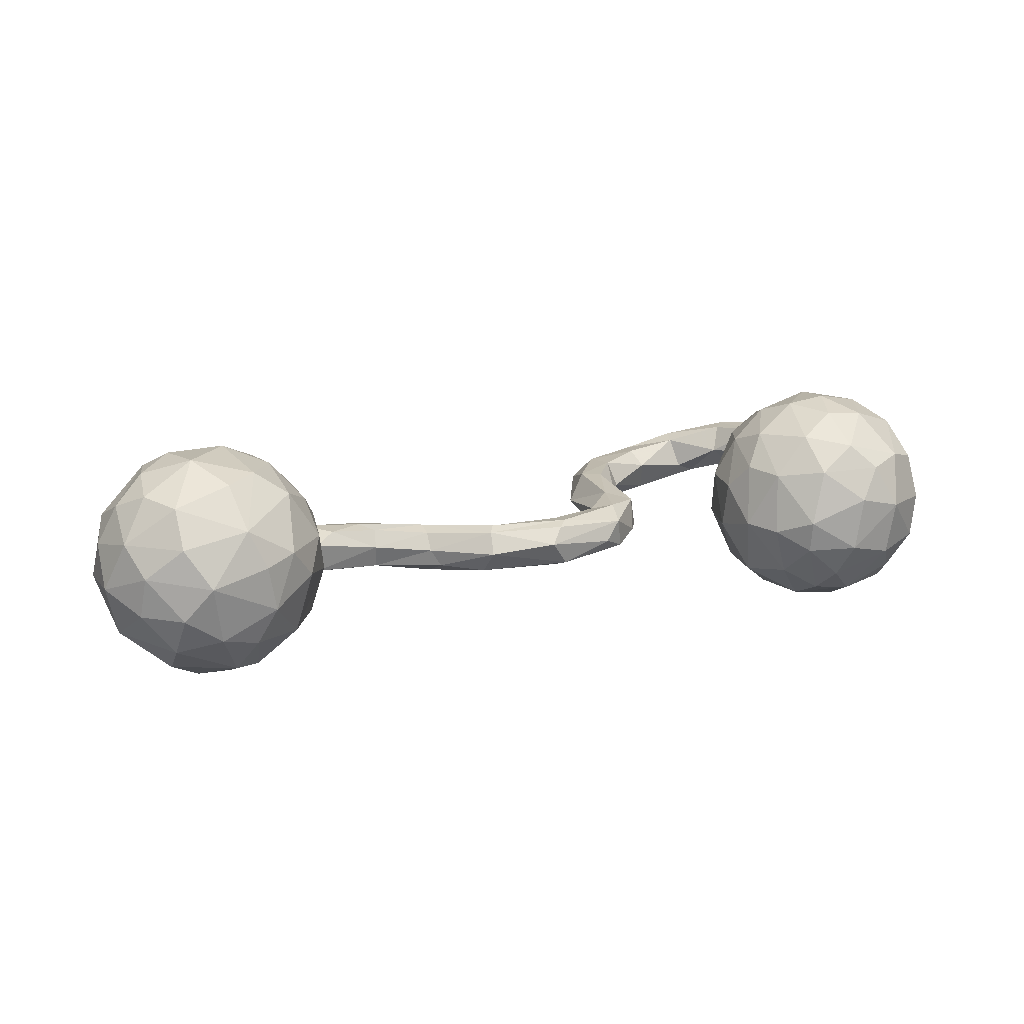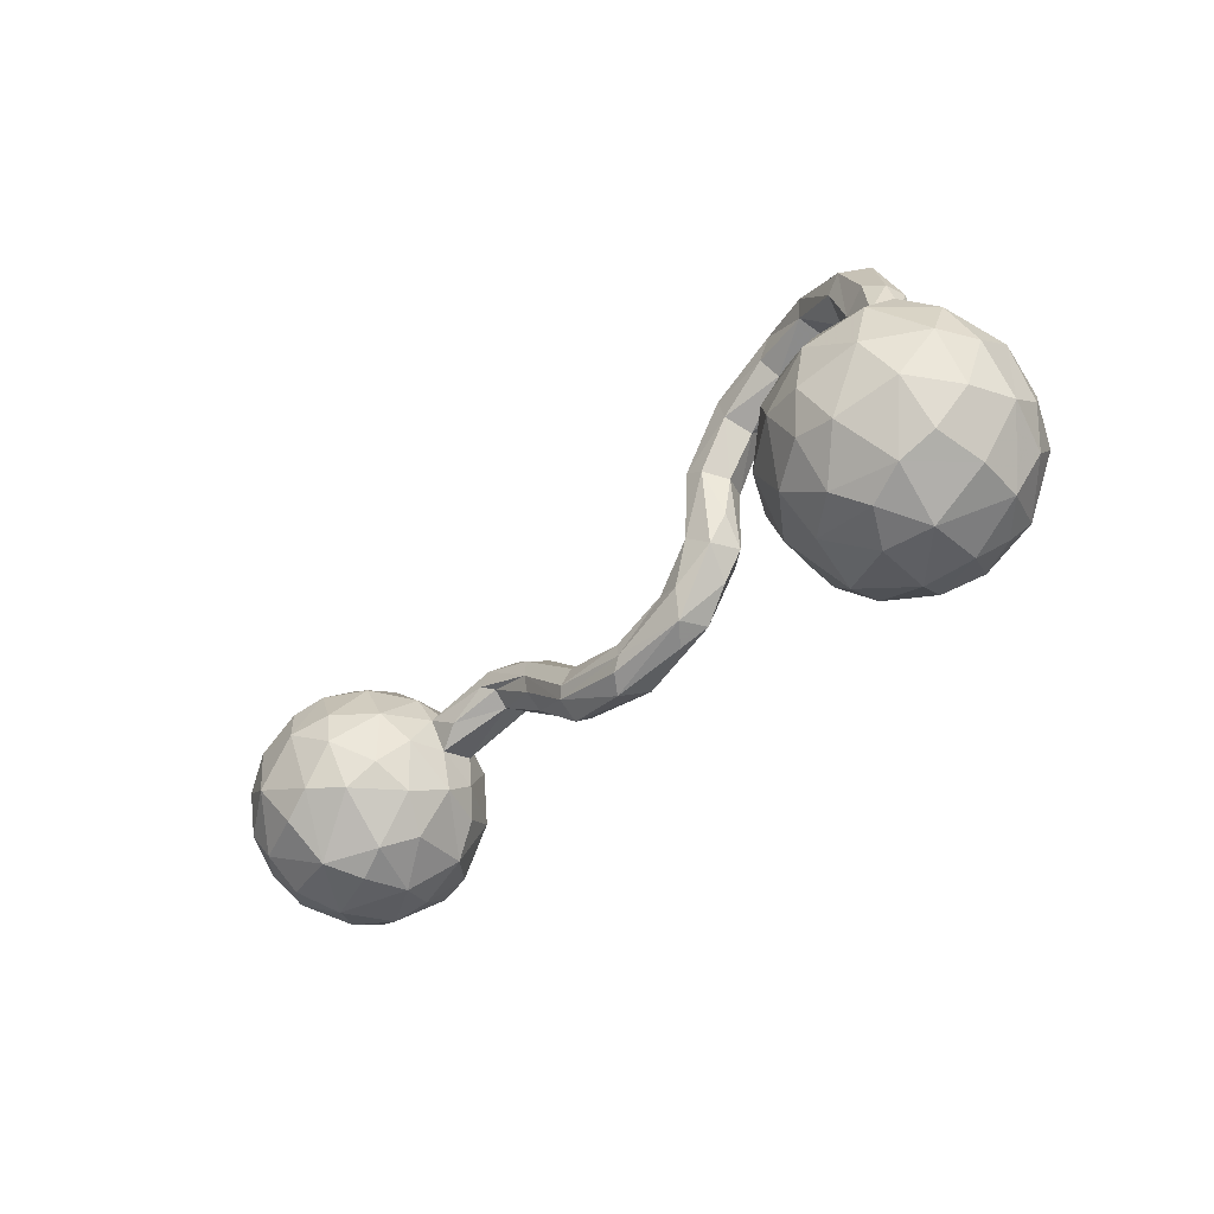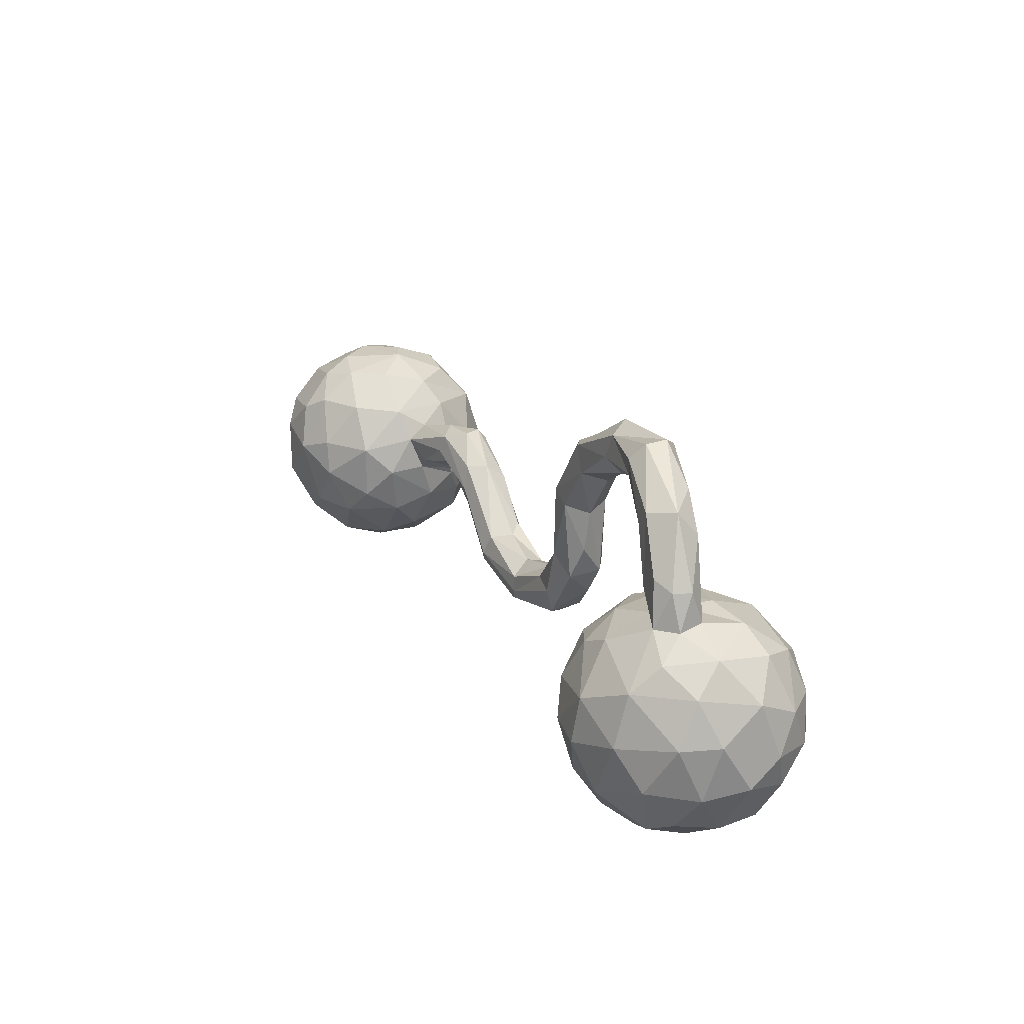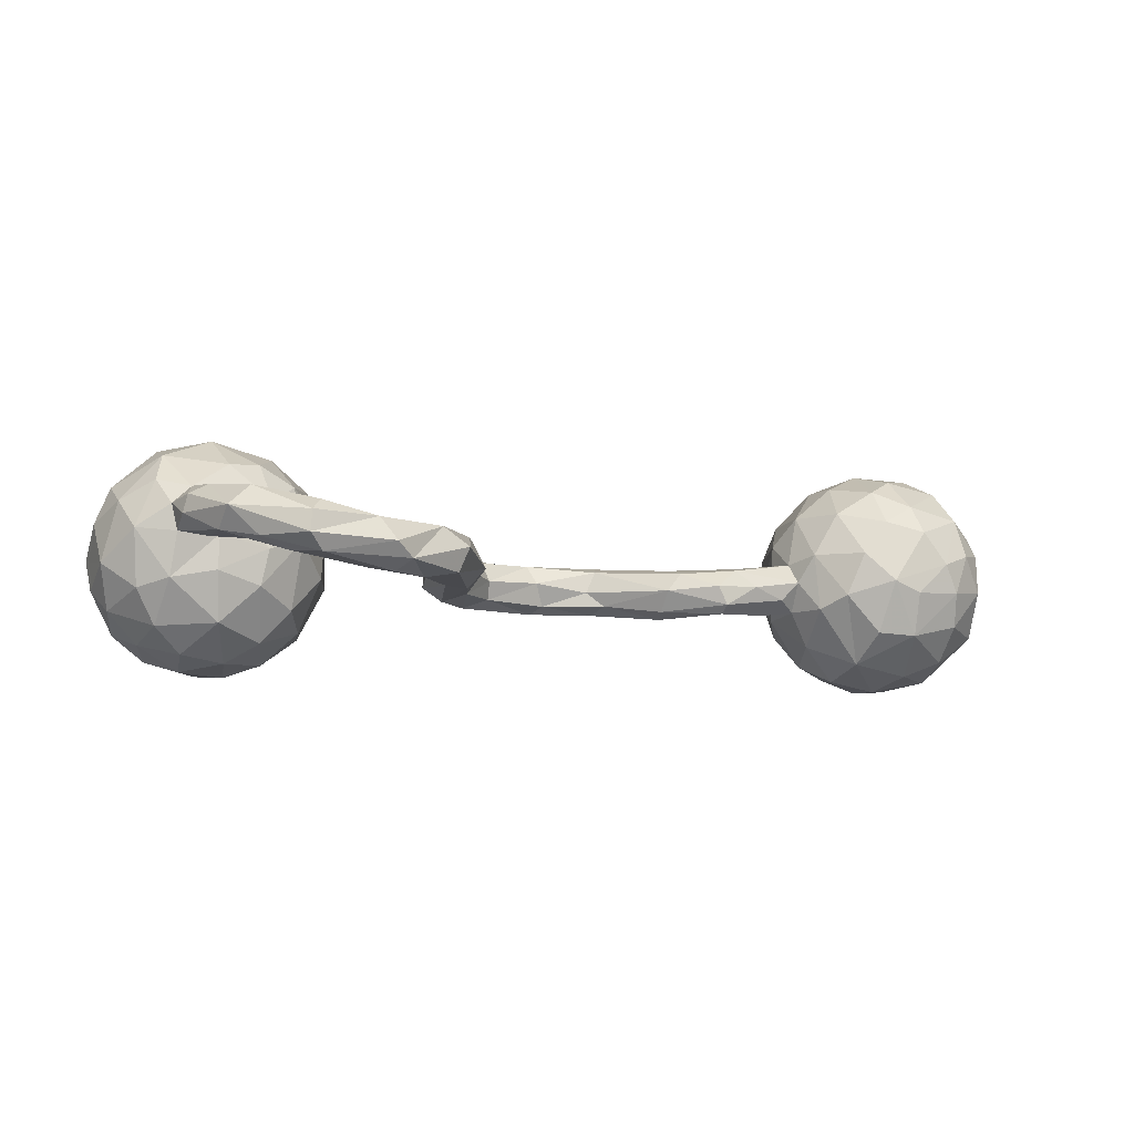
<metadata>
{"format":"obj","ext":"obj","renderer":"f3d","projection":"perspective","resolution":1024,"background":"white","views":[{"elev":17.3,"azim":-23.0,"up":"+Z"},{"elev":-41.0,"azim":48.5,"up":"+Y"},{"elev":23.0,"azim":63.3,"up":"+Y"},{"elev":-9.3,"azim":162.5,"up":"+Z"}]}
</metadata>
<code>
v 0.7788 -0.01813 -0.1049
v 0.3725 0.356 0.0211
v 0.6408 -0.1626 0.1956
v -0.6979 0.1984 -0.03595
v -0.8567 -0.1485 -0.03914
v 0.6521 -0.2711 -0.07268
v 0.128 -0.04587 -0.06811
v 0.6072 0.001543 0.2082
v -0.8475 -0.1626 0.03485
v -0.5571 -0.04961 -0.1555
v 0.4666 0.06306 -0.1022
v -0.793 0.1524 -0.09247
v -0.6815 -0.1367 0.1851
v 0.7048 -0.1029 -0.1837
v -0.703 0.1609 0.1352
v 0.5732 -0.1526 0.2003
v -0.0149 -0.12 0.01802
v -0.7886 -0.2009 -0.04123
v 0.6978 -0.05147 0.1946
v 0.0962 -0.02829 0.01671
v 0.529 0.1133 -0.06758
v -0.5343 0.03833 -0.127
v 0.19 -0.03049 -0.03757
v -0.7398 -0.2258 0.02136
v -0.8623 0.1237 -0.02013
v 0.5861 0.166 0.03289
v -0.5882 0.043 0.1848
v -0.8253 -0.08337 0.1651
v 0.09262 -0.1123 -0.02755
v -0.3738 0.06968 0.01281
v 0.8058 -0.03258 0.05205
v -0.2571 -0.03157 -0.02698
v -0.5964 0.1775 0.0389
v 0.6239 0.2622 0.000596
v 0.0831 -0.01719 -0.01872
v -0.6212 -0.2119 -0.03654
v 0.4957 -0.01491 0.1834
v 0.3431 0.3697 -0.02041
v -0.4787 0.003405 -0.05012
v 0.1409 0.03937 -0.05365
v -0.6841 0.01354 -0.2069
v 0.5344 0.2454 0.02524
v 0.601 -0.2134 -0.1633
v 0.138 -0.04053 0.02319
v 0.281 0.2303 -0.02375
v -0.7223 -0.2066 -0.08588
v 0.4273 -0.02849 0.1293
v -0.3236 0.1177 -0.02823
v 0.5151 0.3154 -0.03642
v -0.6998 0.1684 -0.1142
v 0.339 0.3283 -0.06562
v -0.4645 0.0869 -0.04528
v -0.3373 0.0963 -0.07796
v 0.1739 0.1842 0.02513
v 0.5941 0.1715 0.08368
v -0.341 0.1158 -0.06285
v -0.5671 0.121 0.1215
v 0.1854 0.02588 -0.06828
v -0.1415 -0.07269 0.02283
v 0.2498 0.2967 0.02147
v 0.5188 0.04739 -0.1602
v 0.8114 -0.1209 -0.00166
v 0.7374 -0.1245 0.1604
v -0.1529 -0.09223 0.01528
v 0.5647 0.3206 -0.01538
v -0.6529 0.01968 0.2172
v -0.9049 -0.07387 -0.004033
v 0.6753 0.187 0.03974
v 0.5656 -0.07639 -0.21
v 0.7442 -0.1984 0.1029
v -0.5389 -0.1601 0.003546
v 0.6267 0.1716 0.005238
v 0.6493 -0.04241 -0.2057
v 0.6539 0.1247 0.09969
v -0.1436 -0.02064 -0.0564
v 0.3977 -0.000852 0.05069
v -0.1573 -0.116 -0.02273
v 0.356 0.3108 0.02554
v -0.8711 -0.1107 0.08776
v 0.6641 -0.2801 0.02788
v 0.5857 0.08741 0.1502
v 0.6769 0.1298 0.01941
v -0.5204 -0.06504 0.1219
v -0.6541 -0.1925 -0.1033
v -0.4017 0.1116 -0.02616
v -0.7154 0.1888 0.08199
v 0.37 0.28 -0.001281
v 0.7803 -0.149 -0.0854
v -0.5009 0.0816 -0.009198
v 0.2168 0.2777 -0.05428
v -0.7152 0.08893 -0.1836
v -0.7918 0.08277 0.1785
v 0.5793 -0.2305 0.1494
v 0.6036 0.1273 0.01851
v -0.2385 -0.03916 -0.05788
v -0.3506 0.02973 -0.02723
v -0.7587 0.1928 0.02169
v -0.8195 0.1596 0.04451
v -0.5635 -0.1112 0.1493
v -0.5062 -0.1046 0.05806
v 0.5526 0.2675 0.07169
v 0.5159 -0.1504 -0.1829
v 0.5304 -0.2055 -0.1552
v -0.3634 0.103 0.004219
v -0.112 -0.03192 -0.02996
v 0.7446 -0.2221 -0.06129
v -0.4402 0.02495 0.01843
v -0.5312 0.114 -0.0632
v 0.7626 -0.09373 -0.1396
v -0.8135 -0.006386 0.1876
v 0.4426 -0.004181 -0.1326
v 0.6877 -0.2311 0.1205
v 0.5987 -0.08326 0.2187
v 0.6676 0.1894 0.07337
v -0.6123 0.09501 -0.1638
v -0.7412 -0.06598 -0.1982
v -0.2658 0.06906 -0.001414
v 0.4368 -0.1881 0.08948
v 0.458 -0.1951 -0.1123
v 0.5275 -0.0757 0.2072
v 0.7786 -0.03521 0.1197
v 0.2668 0.2481 0.02405
v 0.6108 -0.1348 -0.2034
v 0.3861 -0.07852 0.0451
v 0.7708 0.04499 0.08231
v 0.2092 0.1644 0.02512
v 0.6058 0.1263 -0.04428
v -0.5757 -0.02264 0.1867
v 0.4084 0.02726 -0.03723
v -0.5215 -0.08748 -0.09427
v 0.5284 0.0601 0.1577
v 0.7382 0.07573 -0.0742
v -0.8672 -0.02735 0.137
v -0.1307 -0.03637 0.0103
v 0.5955 0.1244 0.06948
v -0.7309 -0.05902 0.2176
v 0.3946 -0.15 -0.01746
v -0.7975 0.006662 -0.1848
v -0.3451 0.05216 0.001986
v -0.7528 0.03792 0.2098
v 0.5036 -0.04263 -0.1895
v 0.08231 -0.03129 -0.05204
v 0.2084 0.01469 0.01174
v -0.2433 0.01295 -0.08236
v 0.5098 0.09799 0.0873
v 0.5158 0.1164 -0.00104
v 0.2755 0.2707 -0.06396
v -0.01732 -0.09301 -0.06809
v 0.4828 -0.2498 -0.05719
v -0.01726 -0.04492 -0.01408
v -0.03315 -0.06292 -0.05582
v 0.5751 0.2522 -0.009416
v 0.4913 0.3823 -0.01555
v -0.03814 -0.1401 -0.00991
v 0.4527 0.08722 0.0207
v -0.6378 -0.1197 -0.1725
v 0.4714 0.2947 -0.01662
v 0.1366 0.05287 -0.01092
v -0.8076 0.1393 0.1165
v 0.1637 0.04818 0.02244
v -0.6843 -0.1442 -0.1665
v -0.6795 -0.06084 -0.2026
v 0.2282 0.07584 -0.006483
v 0.4592 0.3172 0.03842
v 0.2213 0.02446 -0.04419
v 0.2124 0.1619 -0.05897
v -0.4959 -0.03914 -0.06929
v -0.6877 0.09658 0.1943
v 0.7569 -0.2187 0.01937
v 0.1259 -0.09288 0.00558
v -0.7823 -0.1917 0.09002
v 0.5501 -0.2483 -0.1152
v 0.4295 -0.09999 -0.1343
v 0.6545 0.02509 -0.1819
v 0.445 -0.09734 0.1554
v -0.4999 0.05075 -0.06317
v -0.2351 0.04421 -0.07186
v 0.1701 0.1527 -0.06193
v -0.7827 -0.1442 0.1542
v -0.869 0.06876 -0.1018
v 0.2359 0.1511 -0.01356
v -0.9024 -0.01693 0.06581
v 0.623 -0.2611 0.1065
v -0.5218 0.1128 0.04085
v -0.435 0.06209 -0.07293
v -0.005026 -0.07046 0.02107
v 0.3791 0.305 -0.05781
v -0.8801 0.05201 0.1004
v 0.1365 -0.0823 -0.04933
v 0.7256 -0.01804 -0.1637
v -0.3469 0.04227 -0.0692
v -0.1313 -0.06513 -0.06892
v 0.4693 0.3506 0.0454
v -0.4901 -0.0759 -0.01703
v 0.3128 0.3487 -0.04541
v 0.6339 0.2051 0.08917
v 0.1988 0.2827 -0.009117
v 0.5981 0.09587 -0.1323
v 0.5771 0.2975 0.07335
v -0.6481 0.1993 -0.01432
v 0.5692 -0.2814 -0.05269
v 0.6971 -0.1821 -0.158
v 0.7463 0.09369 0.02832
v 0.5767 0.01376 -0.1942
v 0.6975 0.04248 0.1682
v 0.463 0.04514 0.1235
v 0.5837 -0.2836 0.04755
v -0.8723 0.1014 0.0553
v -0.7855 0.1005 -0.1553
v 0.6164 0.3053 0.03637
v -0.6312 0.1583 -0.1094
v -0.5177 0.03799 0.1232
v -0.568 -0.1467 -0.1064
v -0.6666 -0.2014 0.1147
v -0.7975 -0.1021 -0.162
v 0.7957 0.02232 -0.02563
v -0.6022 0.002076 -0.1888
v -0.9074 0.03114 -0.00988
v 0.7035 0.05684 -0.1368
v -0.255 0.02442 0.01045
v 0.4675 0.3632 -0.04361
v -0.2396 0.07262 -0.03445
v 0.1401 0.1692 -0.02653
v 0.5112 -0.2438 0.1033
v 0.5015 -0.1821 0.1634
v -0.4901 -0.01257 0.0739
v 0.792 -0.1325 0.07953
v -0.8825 -0.06268 -0.09529
v 0.6859 0.1148 -0.05931
v 0.002593 -0.09856 0.02441
v 0.6838 -0.233 -0.1155
v -0.006262 -0.1262 -0.05507
v 0.6873 0.1249 0.06801
v 0.481 -0.2598 0.003026
v -0.785 0.1799 -0.03173
v 0.4886 0.3794 0.02302
v -0.8003 -0.1659 -0.1102
v -0.5679 0.1573 -0.03974
v -0.6365 -0.2172 0.04604
v -0.2555 -0.007887 0.002931
v 0.8043 -0.07961 -0.06201
v -0.4925 0.05643 0.02819
v -0.6406 0.123 0.1673
v 0.3852 -0.06186 -0.04175
v -0.4824 -0.0065 0.005336
v -0.6249 -0.0999 0.1929
v 0.4095 -0.1216 0.09474
v 0.4288 -0.2071 -0.02323
v -0.5792 -0.1874 0.05898
v 0.7121 0.08797 0.1158
v -0.6438 0.1748 0.1011
v -0.1645 -0.08268 -0.06437
f 50 91 209
f 231 6 43
f 245 194 167
f 194 245 226
f 194 226 100
f 115 41 91
f 217 41 115
f 115 22 217
f 22 167 10
f 176 167 22
f 185 39 176
f 39 167 176
f 245 167 39
f 39 96 245
f 96 107 245
f 22 10 217
f 95 77 32
f 252 77 95
f 77 64 32
f 154 64 77
f 230 59 64
f 144 192 252
f 192 148 252
f 148 232 252
f 252 232 77
f 232 154 77
f 17 64 154
f 17 230 64
f 29 154 232
f 29 170 154
f 149 234 248
f 207 224 234
f 119 149 248
f 201 234 149
f 201 207 234
f 80 207 201
f 103 149 119
f 103 172 149
f 172 201 149
f 172 6 201
f 43 6 172
f 201 6 80
f 43 172 103
f 182 188 218
f 79 133 182
f 133 188 182
f 28 110 133
f 136 110 28
f 136 28 179
f 13 136 179
f 218 228 67
f 67 182 218
f 180 228 218
f 100 99 249
f 180 209 138
f 100 83 99
f 91 41 138
f 71 194 100
f 138 41 116
f 41 162 116
f 217 162 41
f 167 130 10
f 167 194 130
f 130 194 213
f 79 182 67
f 79 28 133
f 179 28 79
f 171 179 79
f 9 79 67
f 214 179 171
f 214 13 179
f 214 246 13
f 99 246 214
f 228 5 67
f 239 249 214
f 249 99 214
f 138 228 180
f 138 215 228
f 71 100 249
f 116 215 138
f 213 71 36
f 36 71 249
f 194 71 213
f 162 161 116
f 217 156 162
f 156 161 162
f 217 10 156
f 10 213 156
f 10 130 213
f 171 79 9
f 5 9 67
f 18 9 5
f 24 171 9
f 24 214 171
f 237 5 228
f 237 18 5
f 18 24 9
f 46 24 18
f 36 239 24
f 24 239 214
f 215 237 228
f 237 46 18
f 46 36 24
f 84 36 46
f 36 249 239
f 161 215 116
f 215 161 237
f 161 46 237
f 156 84 161
f 84 46 161
f 156 213 84
f 213 36 84
f 169 227 70
f 70 112 169
f 111 141 173
f 70 63 112
f 111 173 244
f 112 63 3
f 93 112 3
f 112 93 183
f 3 16 93
f 93 16 225
f 118 225 175
f 118 175 247
f 118 247 137
f 137 247 124
f 137 124 244
f 165 23 58
f 58 23 7
f 23 143 170
f 143 44 170
f 44 143 160
f 23 170 189
f 23 189 7
f 40 58 7
f 35 40 142
f 44 160 20
f 44 20 230
f 230 20 186
f 158 35 20
f 186 20 35
f 117 134 222
f 75 177 222
f 222 177 56
f 56 177 53
f 139 220 30
f 220 117 104
f 220 104 30
f 104 117 48
f 117 222 48
f 222 56 48
f 104 48 85
f 48 56 85
f 85 56 52
f 52 56 185
f 184 89 108
f 184 108 238
f 184 238 33
f 238 200 33
f 238 211 200
f 200 211 50
f 200 50 4
f 212 184 57
f 57 184 33
f 57 33 251
f 251 33 200
f 200 4 97
f 97 4 235
f 4 50 235
f 243 57 251
f 243 251 15
f 251 86 15
f 86 251 200
f 86 200 97
f 97 235 98
f 168 243 15
f 168 15 92
f 92 15 159
f 15 86 159
f 86 97 159
f 159 97 98
f 241 62 88
f 241 88 109
f 1 241 109
f 109 14 190
f 190 14 73
f 190 73 174
f 73 69 204
f 204 69 141
f 61 204 141
f 61 141 111
f 11 61 111
f 70 227 63
f 129 111 244
f 11 111 129
f 76 129 244
f 16 3 113
f 16 113 120
f 225 16 120
f 225 120 175
f 247 175 47
f 247 47 124
f 47 76 124
f 124 76 244
f 166 165 58
f 178 58 40
f 175 37 47
f 165 163 143
f 165 143 23
f 158 40 35
f 223 40 158
f 178 40 223
f 20 160 158
f 216 62 241
f 216 241 1
f 132 216 1
f 132 1 219
f 1 109 190
f 219 1 190
f 190 174 219
f 219 174 198
f 174 73 204
f 198 174 204
f 227 62 31
f 31 62 216
f 198 204 61
f 227 121 63
f 227 31 121
f 21 198 61
f 21 61 11
f 63 121 19
f 155 11 129
f 63 19 3
f 3 19 113
f 19 8 113
f 76 155 129
f 113 8 120
f 120 8 37
f 175 120 37
f 181 163 165
f 21 11 155
f 131 206 37
f 37 206 47
f 47 206 76
f 206 155 76
f 181 165 166
f 166 58 178
f 160 143 126
f 163 126 143
f 163 181 126
f 160 54 223
f 160 223 158
f 229 219 198
f 31 216 125
f 125 216 203
f 203 216 132
f 132 219 229
f 127 229 198
f 31 125 121
f 121 125 205
f 127 21 146
f 21 127 198
f 19 121 205
f 125 250 205
f 94 127 146
f 135 94 146
f 146 21 155
f 19 205 8
f 8 205 81
f 81 145 131
f 81 135 145
f 206 145 155
f 135 146 145
f 145 146 155
f 8 81 131
f 8 131 37
f 131 145 206
f 45 122 181
f 181 122 126
f 45 181 166
f 90 166 178
f 197 90 223
f 90 178 223
f 160 126 54
f 54 197 223
f 203 132 229
f 125 203 250
f 250 203 233
f 233 203 82
f 203 229 82
f 68 233 82
f 233 68 114
f 82 229 94
f 82 94 72
f 94 229 127
f 72 94 26
f 82 72 34
f 250 74 205
f 250 233 74
f 135 74 55
f 74 135 81
f 135 55 26
f 94 135 26
f 72 26 152
f 205 74 81
f 187 87 45
f 187 45 147
f 195 147 90
f 87 78 122
f 87 122 45
f 147 45 166
f 147 166 90
f 122 54 126
f 54 122 60
f 54 60 197
f 68 82 34
f 34 72 152
f 152 49 34
f 74 233 114
f 74 114 196
f 74 196 55
f 114 68 210
f 196 114 210
f 55 196 199
f 55 199 101
f 26 55 42
f 55 101 42
f 152 26 42
f 49 152 42
f 49 42 157
f 49 157 187
f 221 187 51
f 42 101 164
f 42 164 157
f 157 164 87
f 87 164 78
f 164 2 78
f 157 87 187
f 51 187 147
f 195 51 147
f 122 78 60
f 2 60 78
f 60 38 195
f 60 195 197
f 195 90 197
f 68 34 210
f 210 34 65
f 65 34 49
f 210 65 153
f 65 49 221
f 196 210 199
f 199 210 236
f 236 210 153
f 199 236 193
f 153 65 221
f 221 49 187
f 153 221 38
f 195 221 51
f 101 199 193
f 101 193 164
f 193 236 2
f 164 193 2
f 236 153 2
f 2 153 38
f 38 221 195
f 2 38 60
f 27 57 243
f 85 52 89
f 85 89 104
f 53 185 56
f 177 144 53
f 186 35 150
f 170 44 230
f 80 169 112
f 141 102 173
f 141 69 102
f 88 62 106
f 106 62 169
f 62 227 169
f 73 123 69
f 73 14 123
f 123 14 202
f 14 109 202
f 109 88 202
f 202 88 106
f 188 159 208
f 92 159 188
f 110 140 92
f 140 168 92
f 66 168 140
f 98 25 208
f 159 98 208
f 66 243 168
f 66 27 243
f 128 27 66
f 25 12 180
f 235 12 25
f 98 235 25
f 212 57 27
f 128 212 27
f 235 50 12
f 50 209 12
f 184 242 89
f 242 184 212
f 30 104 242
f 107 30 242
f 226 242 212
f 226 245 242
f 107 242 245
f 50 115 91
f 211 115 50
f 238 115 211
f 108 115 238
f 108 22 115
f 108 176 22
f 89 176 108
f 89 52 176
f 52 185 176
f 104 89 242
f 107 139 30
f 96 139 107
f 185 191 39
f 191 96 39
f 53 191 185
f 32 96 191
f 96 240 139
f 240 220 139
f 32 240 96
f 53 144 191
f 191 95 32
f 144 95 191
f 144 252 95
f 32 64 240
f 105 75 222
f 220 134 117
f 64 220 240
f 64 59 220
f 134 105 222
f 134 220 59
f 186 134 59
f 177 75 144
f 75 192 144
f 151 192 75
f 105 151 75
f 151 148 192
f 105 150 151
f 150 105 134
f 186 150 134
f 230 186 59
f 142 148 151
f 150 142 151
f 35 142 150
f 170 17 154
f 170 230 17
f 7 148 142
f 7 232 148
f 142 40 7
f 7 189 232
f 189 29 232
f 189 170 29
f 224 118 234
f 224 225 118
f 224 93 225
f 119 248 137
f 248 118 137
f 248 234 118
f 183 224 207
f 183 93 224
f 173 137 244
f 173 119 137
f 80 183 207
f 80 112 183
f 173 102 119
f 103 119 102
f 106 80 6
f 106 169 80
f 123 102 69
f 102 43 103
f 123 43 102
f 202 231 43
f 231 106 6
f 123 202 43
f 202 106 231
f 208 218 188
f 133 92 188
f 133 110 92
f 136 140 110
f 136 66 140
f 25 180 218
f 208 25 218
f 246 66 136
f 13 246 136
f 128 66 246
f 246 99 128
f 83 212 128
f 99 83 128
f 12 209 180
f 83 226 212
f 100 226 83
f 91 138 209

</code>
